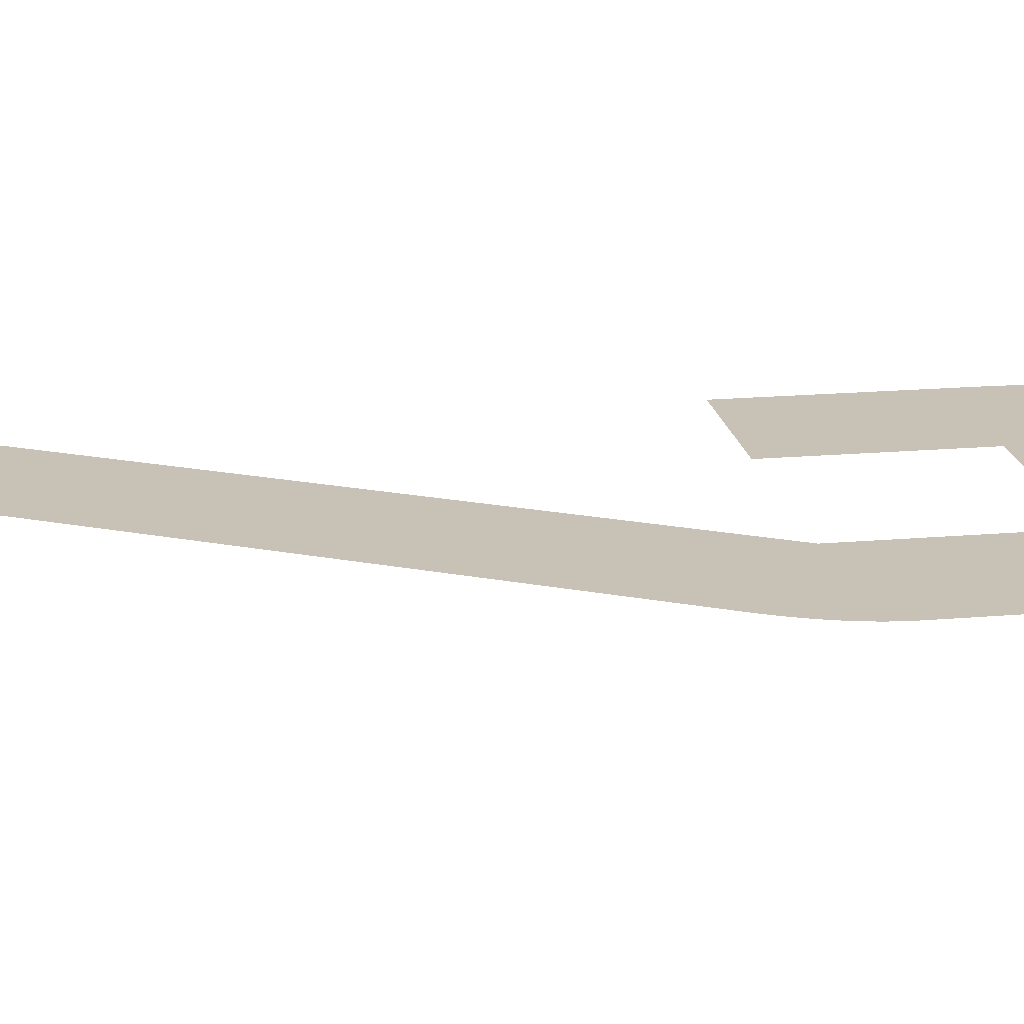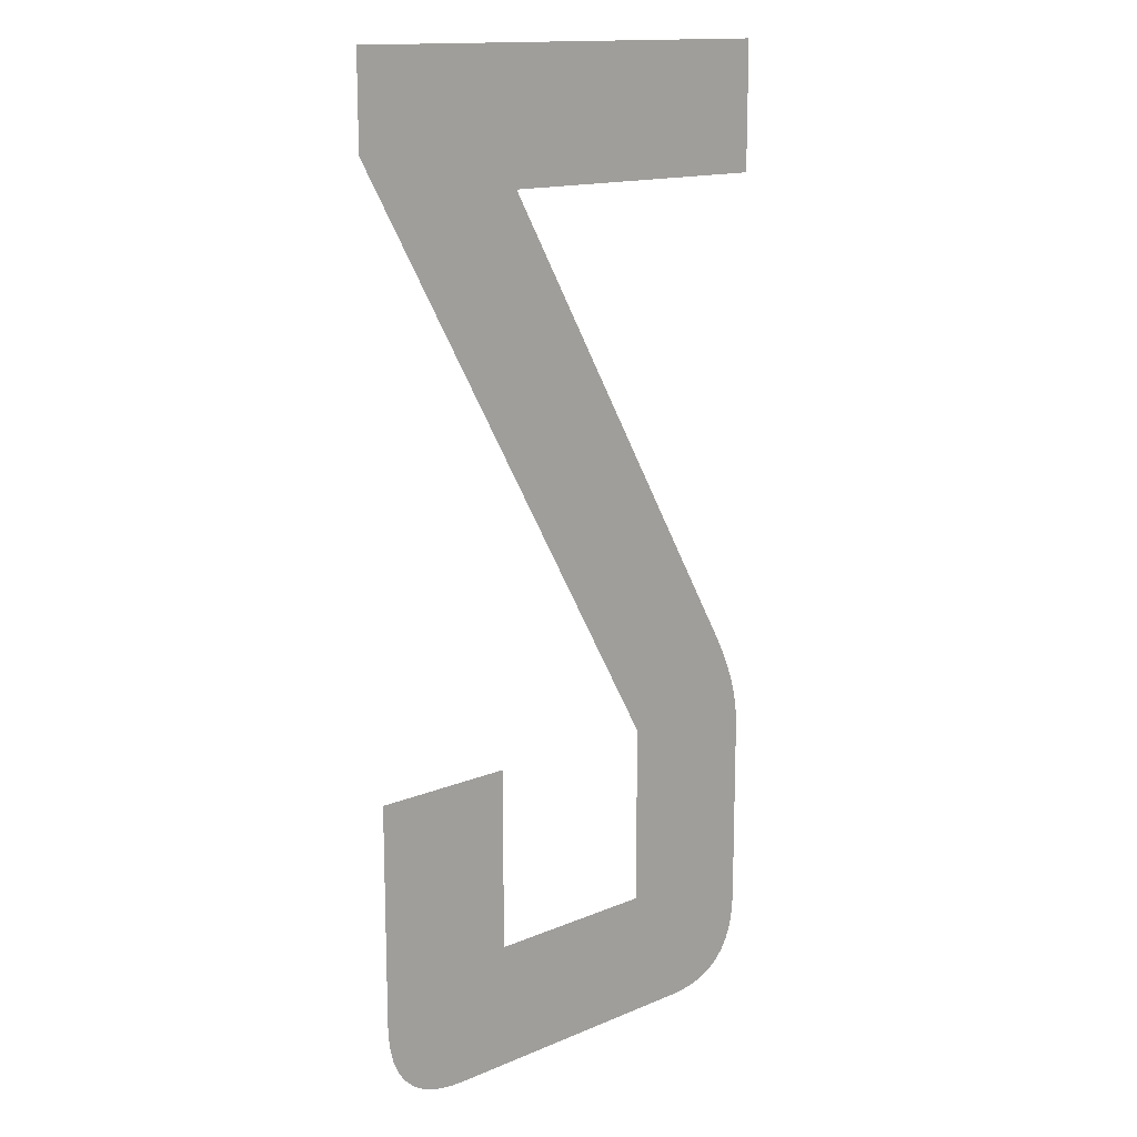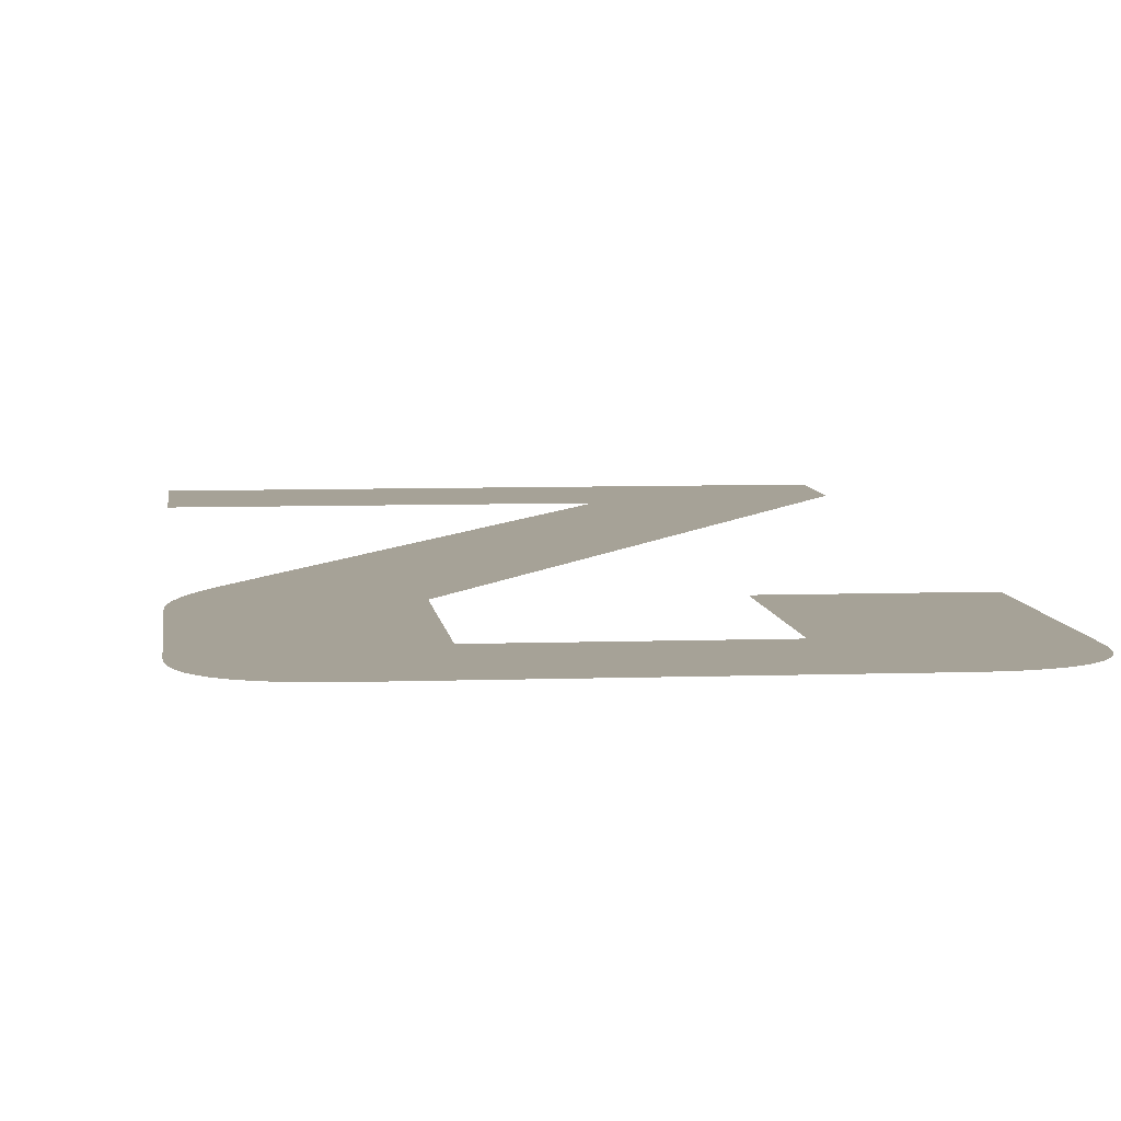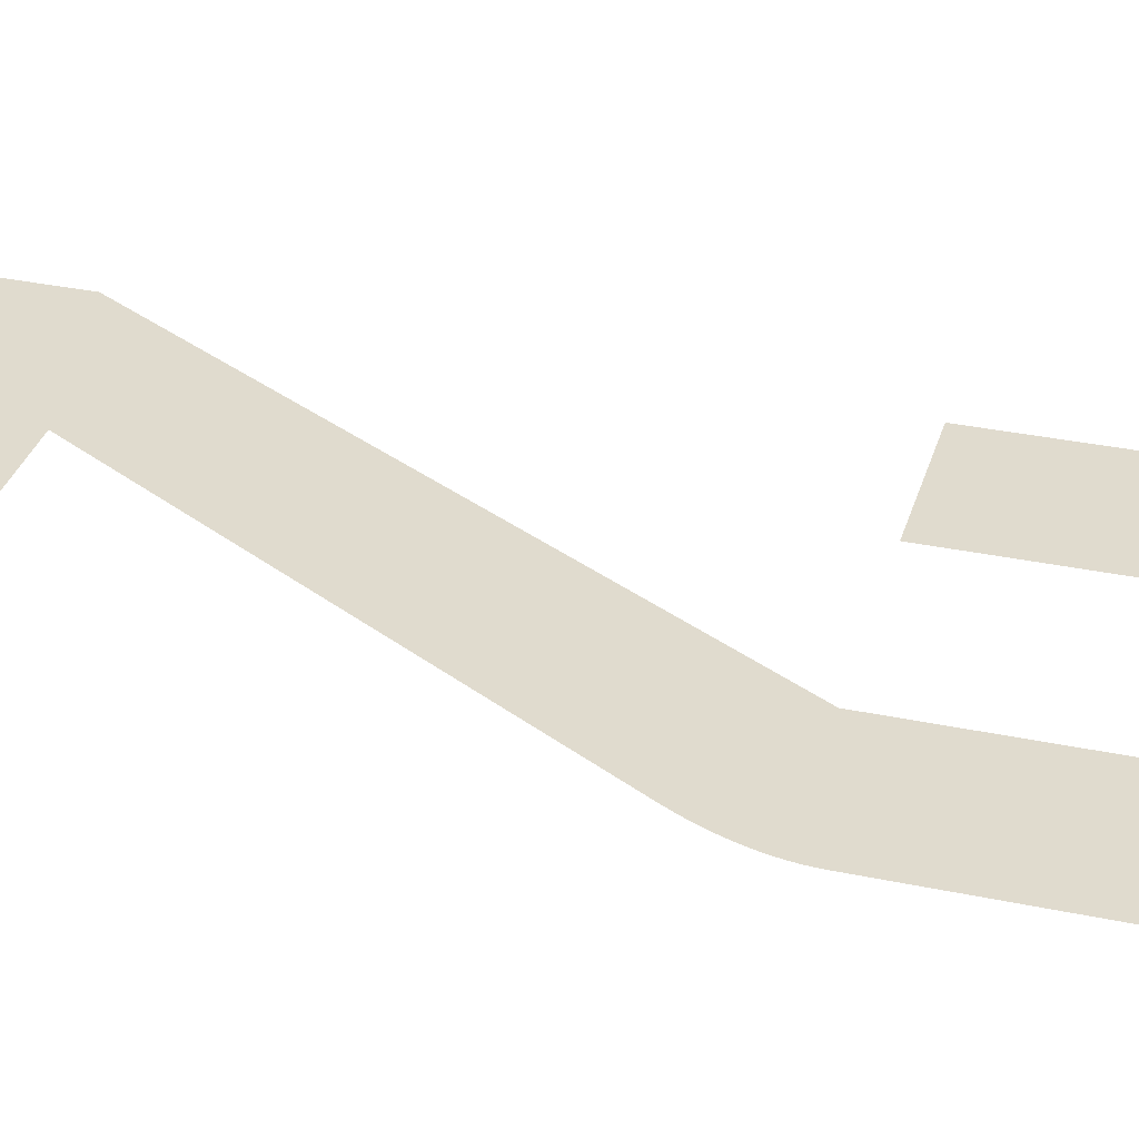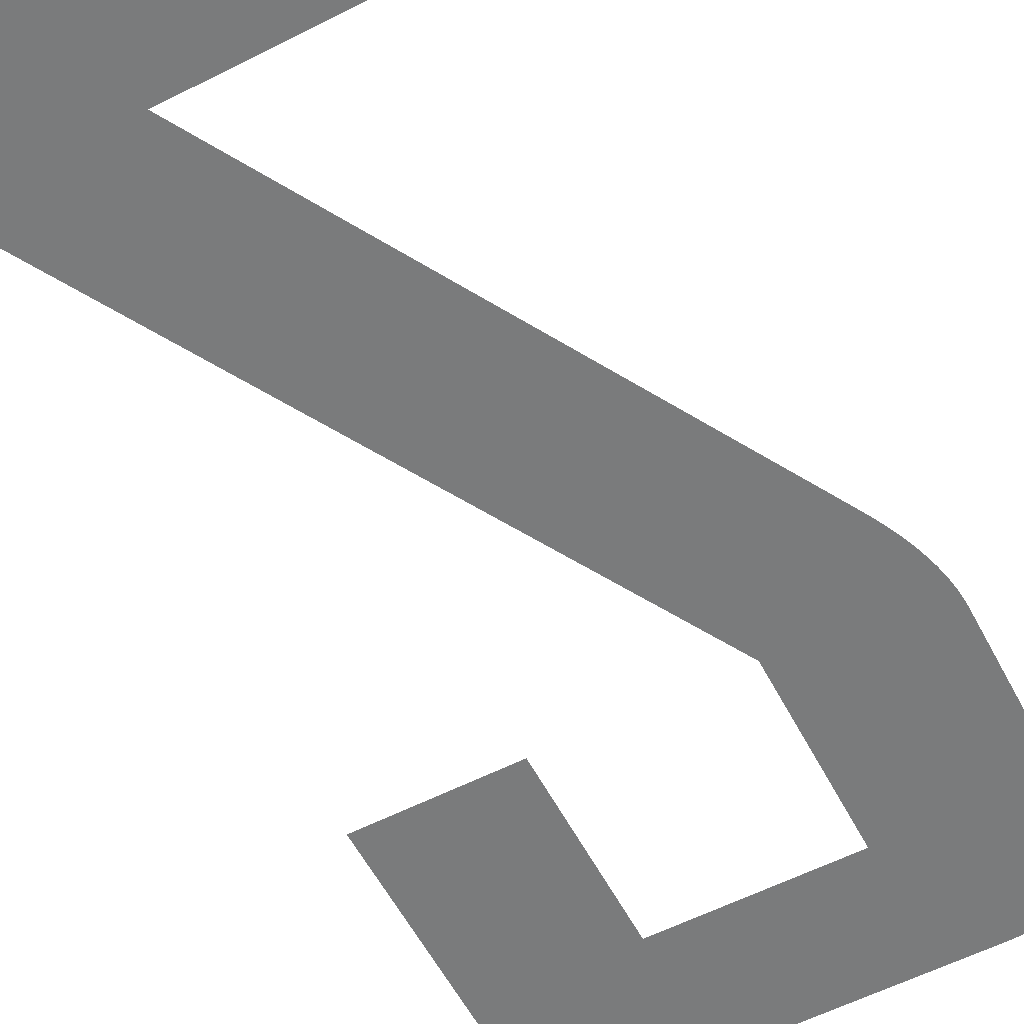
<metadata>
{"format":"obj","ext":"obj","renderer":"f3d","projection":"perspective","resolution":1024,"background":"white","views":[{"elev":19.0,"azim":80.7,"up":"+Y"},{"elev":14.5,"azim":-42.4,"up":"+Z"},{"elev":6.4,"azim":173.7,"up":"+Y"},{"elev":33.6,"azim":106.0,"up":"+Y"},{"elev":-58.3,"azim":27.7,"up":"+Y"}]}
</metadata>
<code>
o Text
v 0.3381 0 -0.4568
v 0.3379 0 -0.4517
v 0.3375 0 -0.4465
v 0.3368 0 -0.4413
v 0.3358 0 -0.4359
v 0.3345 0 -0.4305
v 0.3329 0 -0.425
v 0.331 0 -0.4193
v 0.3288 0 -0.4136
v 0.3264 0 -0.4078
v 0.3236 0 -0.4019
v 0.3206 0 -0.396
v 0.3173 0 -0.3899
v 0.1419 0 -0.0836
v 0.3373 0 -0.0836
v 0.3373 0 0
v 0.02773 0 0
v 0.02773 0 -0.05914
v 0.2439 0 -0.4392
v 0.2439 0 -0.5571
v 0.1277 0 -0.5571
v 0.1277 0 -0.4384
v 0.03426 0 -0.4384
v 0.03426 0 -0.5803
v 0.03466 0 -0.5896
v 0.03588 0 -0.598
v 0.0379 0 -0.6057
v 0.04074 0 -0.6125
v 0.04438 0 -0.6185
v 0.04884 0 -0.6238
v 0.0541 0 -0.6282
v 0.06018 0 -0.6318
v 0.06706 0 -0.6346
v 0.07476 0 -0.6366
v 0.08326 0 -0.6379
v 0.09258 0 -0.6383
v 0.2798 0 -0.6383
v 0.2891 0 -0.6379
v 0.2976 0 -0.6366
v 0.3053 0 -0.6346
v 0.3122 0 -0.6318
v 0.3182 0 -0.6282
v 0.3235 0 -0.6238
v 0.328 0 -0.6185
v 0.3316 0 -0.6125
v 0.3344 0 -0.6057
v 0.3365 0 -0.598
v 0.3377 0 -0.5896
v 0.3381 0 -0.5803
f 35 37 36
f 35 38 37
f 35 39 38
f 34 39 35
f 34 40 39
f 33 40 34
f 33 41 40
f 32 41 33
f 32 42 41
f 31 42 32
f 31 43 42
f 30 43 31
f 30 44 43
f 29 44 30
f 29 45 44
f 28 45 29
f 28 46 45
f 27 46 28
f 27 47 46
f 26 47 27
f 26 48 47
f 25 48 26
f 25 49 48
f 24 49 25
f 23 21 24
f 21 49 24
f 21 20 49
f 20 1 49
f 23 22 21
f 19 1 20
f 19 2 1
f 19 3 2
f 19 4 3
f 19 5 4
f 18 5 19
f 18 6 5
f 18 7 6
f 18 8 7
f 18 9 8
f 18 10 9
f 18 11 10
f 18 12 11
f 18 13 12
f 18 14 13
f 18 15 14
f 18 16 15
f 17 16 18

</code>
